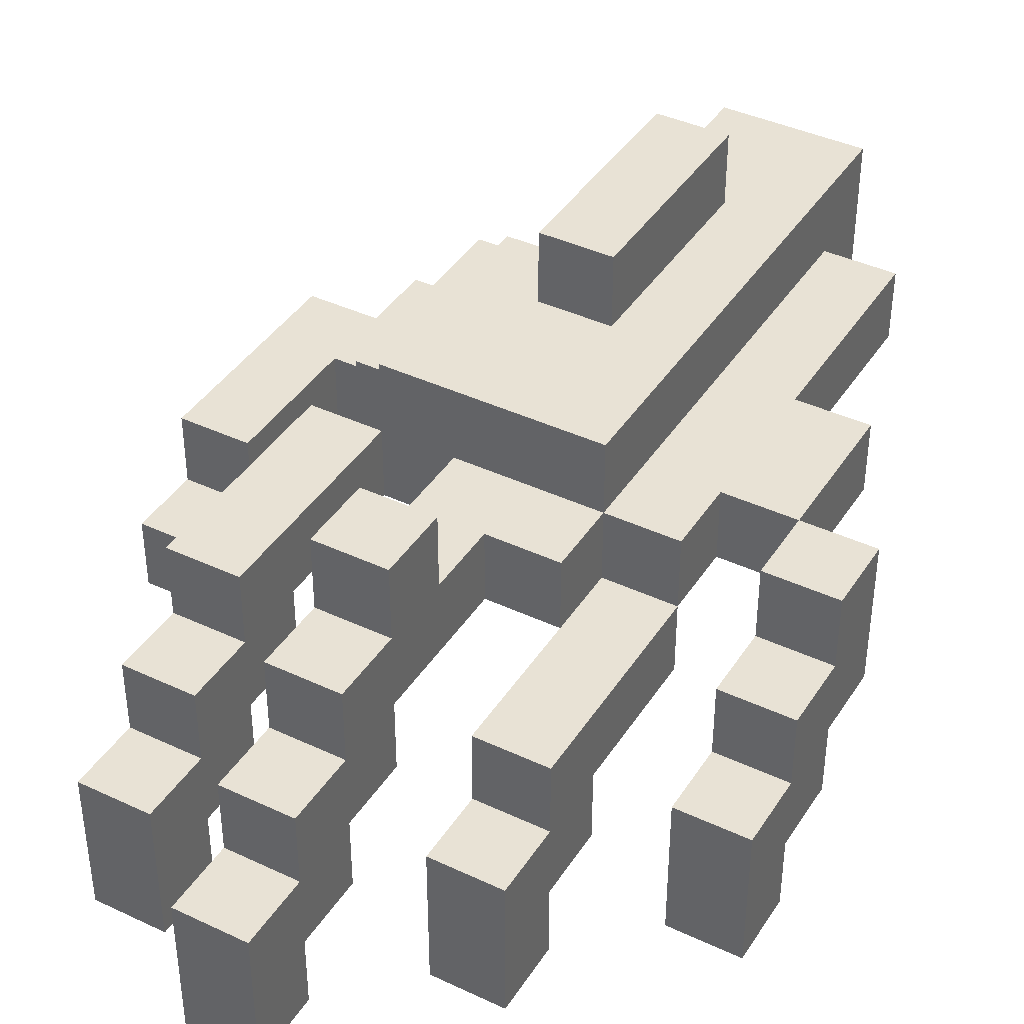
<metadata>
{"format":"obj","ext":"obj","renderer":"f3d","projection":"perspective","resolution":1024,"background":"white","views":[{"elev":40.6,"azim":29.9,"up":"+Y"}]}
</metadata>
<code>
g default
v -0.405 0.18 0.135
v -0.405 0.09 0.135
v -0.405 0.09 -0.045
v -0.405 0.18 0.045
v -0.405 0.18 -0.045
v -0.405 0.27 0.045
v -0.405 0.18 -0.225
v -0.405 0.27 -0.225
v -0.315 0.27 -0.225
v -0.315 0.18 -0.225
v -0.315 0.18 -0.315
v -0.315 0.27 -0.315
v -0.225 0.09 0.495
v -0.225 0 0.495
v -0.225 0 0.405
v -0.225 0.09 0.405
v -0.225 0.18 0.405
v -0.225 0.09 0.315
v -0.225 0.18 0.315
v -0.225 0.27 0.315
v -0.225 0.18 0.225
v -0.225 0.27 0.225
v -0.225 0.18 0.495
v -0.225 0.09 0.495
v -0.225 0.09 0.405
v -0.225 0.18 0.405
v -0.225 0.27 0.405
v -0.225 0.18 0.315
v -0.225 0.27 0.315
v -0.225 0.36 0.315
v -0.225 0.27 0.225
v -0.225 0.27 0.135
v -0.225 0.36 0.135
v -0.225 0.36 0.135
v -0.225 0.27 0.135
v -0.225 0.27 0.045
v -0.225 0.36 0.045
v -0.225 0.36 -0.045
v -0.225 0.27 -0.135
v -0.225 0.27 -0.315
v -0.225 0.27 -0.045
v -0.225 0.36 -0.315
v -0.135 0.36 0.045
v -0.135 0.27 0.045
v -0.135 0.27 -0.045
v -0.135 0.36 -0.045
v -0.135 0.45 0.045
v -0.135 0.36 -0.225
v -0.135 0.45 -0.225
v -0.135 0.36 -0.315
v -0.135 0.27 -0.315
v -0.135 0.27 -0.495
v -0.135 0.36 -0.495
v -0.045 0.09 0.585
v -0.045 0 0.585
v -0.045 0 0.495
v -0.045 0.09 0.495
v -0.045 0.18 0.495
v -0.045 0.09 0.405
v -0.045 0.18 0.405
v -0.045 0.27 0.405
v -0.045 0.18 0.315
v -0.045 0.27 0.315
v -0.045 0.36 0.315
v -0.045 0.27 0.225
v -0.045 0.36 0.225
v -0.045 0.18 0.585
v -0.045 0.09 0.585
v -0.045 0.09 0.495
v -0.045 0.18 0.495
v -0.045 0.27 0.495
v -0.045 0.18 0.405
v -0.045 0.27 0.405
v -0.045 0.36 0.405
v -0.045 0.27 0.315
v -0.045 0.36 0.315
v -0.045 0.45 0.315
v -0.045 0.36 0.225
v -0.045 0.45 0.225
v -0.045 0.27 0.225
v -0.045 0.27 0.045
v -0.045 0.36 0.045
v -0.045 0.36 -0.495
v -0.045 0.27 -0.495
v -0.045 0.27 -0.585
v -0.045 0.45 -0.585
v -0.045 0.45 -0.405
v -0.045 0.45 -0.225
v -0.045 0.36 -0.225
v -0.045 0.54 -0.135
v -0.045 0.45 -0.135
v -0.045 0.54 -0.405
v 0.135 0.09 0.405
v 0.135 0 0.405
v 0.135 0 0.315
v 0.135 0.09 0.315
v 0.135 0.18 0.315
v 0.135 0.09 0.225
v 0.135 0.18 0.225
v 0.135 0.27 0.225
v 0.135 0.18 0.045
v 0.135 0.27 0.135
v 0.135 0.27 0.045
v 0.135 0.18 0.405
v 0.135 0.09 0.405
v 0.135 0.09 0.315
v 0.135 0.18 0.315
v 0.135 0.27 0.315
v 0.135 0.18 0.225
v 0.135 0.27 0.225
v 0.315 0.09 0.225
v 0.315 0 0.225
v 0.315 0 0.135
v 0.315 0.09 0.135
v 0.315 0.18 0.135
v 0.315 0.09 0.045
v 0.315 0.18 0.045
v 0.315 0.27 0.045
v 0.315 0.18 -0.045
v 0.315 0.27 -0.045
v 0.315 0.18 0.225
v 0.315 0.09 0.225
v 0.315 0.09 0.135
v 0.315 0.18 0.135
v 0.315 0.27 0.135
v 0.315 0.18 0.045
v 0.315 0.27 0.045
v 0.315 0.36 0.045
v 0.315 0.27 -0.045
v 0.315 0.36 -0.045
v -0.315 0.09 0.135
v -0.315 0.18 0.135
v -0.315 0.09 -0.045
v -0.315 0.18 0.045
v -0.315 0.18 -0.045
v -0.315 0.27 0.045
v -0.315 0.18 -0.135
v -0.315 0.27 -0.135
v -0.225 0.18 -0.135
v -0.225 0.27 -0.135
v -0.225 0.18 -0.315
v -0.225 0.27 -0.315
v -0.135 0 0.495
v -0.135 0.09 0.495
v -0.135 0 0.405
v -0.135 0.09 0.405
v -0.135 0.18 0.405
v -0.135 0.09 0.315
v -0.135 0.18 0.315
v -0.135 0.27 0.315
v -0.135 0.18 0.225
v -0.135 0.27 0.225
v -0.135 0.09 0.495
v -0.135 0.18 0.495
v -0.135 0.09 0.405
v -0.135 0.18 0.405
v -0.135 0.27 0.405
v -0.135 0.18 0.315
v -0.135 0.27 0.315
v -0.135 0.36 0.315
v -0.135 0.27 0.225
v -0.135 0.27 0.135
v -0.135 0.36 0.135
v -0.135 0.27 0.135
v -0.135 0.36 0.135
v -0.135 0.27 0.045
v -0.135 0.36 0.045
v 0.045 0 0.585
v 0.045 0.09 0.585
v 0.045 0 0.495
v 0.045 0.09 0.495
v 0.045 0.18 0.495
v 0.045 0.09 0.405
v 0.045 0.18 0.405
v 0.045 0.27 0.405
v 0.045 0.18 0.315
v 0.045 0.27 0.315
v 0.045 0.36 0.315
v 0.045 0.27 0.225
v 0.045 0.36 0.225
v 0.045 0.09 0.585
v 0.045 0.18 0.585
v 0.045 0.09 0.495
v 0.045 0.18 0.495
v 0.045 0.27 0.495
v 0.045 0.18 0.405
v 0.045 0.27 0.405
v 0.045 0.36 0.405
v 0.045 0.27 0.315
v 0.045 0.36 0.315
v 0.045 0.45 0.315
v 0.045 0.36 0.225
v 0.045 0.45 0.225
v 0.045 0.27 0.225
v 0.045 0.27 0.135
v 0.045 0.36 0.135
v 0.045 0.45 -0.135
v 0.045 0.54 -0.135
v 0.045 0.45 -0.405
v 0.045 0.54 -0.405
v 0.135 0.27 0.135
v 0.135 0.36 0.135
v 0.135 0.27 0.045
v 0.135 0.36 0.045
v 0.135 0.45 0.045
v 0.135 0.36 -0.045
v 0.135 0.36 -0.315
v 0.135 0.36 -0.495
v 0.135 0.45 -0.585
v 0.135 0.27 -0.585
v 0.135 0.27 -0.495
v 0.225 0 0.405
v 0.225 0.09 0.405
v 0.225 0 0.315
v 0.225 0.09 0.315
v 0.225 0.18 0.315
v 0.225 0.09 0.225
v 0.225 0.18 0.225
v 0.225 0.27 0.225
v 0.225 0.18 0.045
v 0.225 0.27 0.045
v 0.225 0.36 0.045
v 0.225 0.27 -0.045
v 0.225 0.36 -0.045
v 0.225 0.09 0.405
v 0.225 0.18 0.405
v 0.225 0.09 0.315
v 0.225 0.18 0.315
v 0.225 0.27 0.315
v 0.225 0.18 0.225
v 0.225 0.27 0.225
v 0.225 0.27 -0.225
v 0.225 0.36 -0.225
v 0.225 0.27 -0.315
v 0.225 0.36 -0.315
v 0.225 0.27 -0.315
v 0.225 0.36 -0.315
v 0.225 0.27 -0.495
v 0.225 0.36 -0.495
v 0.315 0.27 -0.045
v 0.315 0.36 -0.045
v 0.315 0.27 -0.135
v 0.315 0.36 -0.135
v 0.315 0.27 -0.135
v 0.315 0.36 -0.135
v 0.315 0.27 -0.225
v 0.315 0.36 -0.225
v 0.405 0 0.225
v 0.405 0.09 0.225
v 0.405 0 0.135
v 0.405 0.09 0.135
v 0.405 0.18 0.135
v 0.405 0.09 0.045
v 0.405 0.18 0.045
v 0.405 0.27 0.045
v 0.405 0.18 -0.045
v 0.405 0.27 -0.045
v 0.405 0.09 0.225
v 0.405 0.18 0.225
v 0.405 0.09 0.135
v 0.405 0.18 0.135
v 0.405 0.27 0.135
v 0.405 0.18 0.045
v 0.405 0.27 0.045
v 0.405 0.36 0.045
v 0.405 0.27 -0.045
v 0.405 0.36 -0.045
v 0.045 0 0.585
v -0.045 0 0.585
v -0.045 0.09 0.585
v 0.045 0.09 0.585
v 0.045 0.09 0.585
v -0.045 0.09 0.585
v -0.045 0.18 0.585
v 0.045 0.18 0.585
v -0.135 0 0.495
v -0.225 0 0.495
v -0.225 0.09 0.495
v -0.135 0.09 0.495
v -0.135 0.09 0.495
v -0.225 0.09 0.495
v -0.225 0.18 0.495
v -0.135 0.18 0.495
v 0.045 0.18 0.495
v -0.045 0.18 0.495
v -0.045 0.27 0.495
v 0.045 0.27 0.495
v -0.135 0.18 0.405
v -0.225 0.18 0.405
v -0.225 0.27 0.405
v -0.135 0.27 0.405
v 0.045 0.27 0.405
v -0.045 0.27 0.405
v -0.045 0.36 0.405
v 0.045 0.36 0.405
v 0.225 0 0.405
v 0.135 0 0.405
v 0.135 0.09 0.405
v 0.225 0.09 0.405
v 0.225 0.09 0.405
v 0.135 0.09 0.405
v 0.135 0.18 0.405
v 0.225 0.18 0.405
v -0.135 0.27 0.315
v -0.225 0.27 0.315
v -0.225 0.36 0.315
v -0.135 0.36 0.315
v 0.045 0.36 0.315
v -0.045 0.36 0.315
v -0.045 0.45 0.315
v 0.045 0.45 0.315
v 0.225 0.18 0.315
v 0.135 0.18 0.315
v 0.135 0.27 0.315
v 0.225 0.27 0.315
v 0.405 0 0.225
v 0.315 0 0.225
v 0.315 0.09 0.225
v 0.405 0.09 0.225
v 0.405 0.09 0.225
v 0.315 0.09 0.225
v 0.315 0.18 0.225
v 0.405 0.18 0.225
v -0.315 0.09 0.135
v -0.405 0.09 0.135
v -0.405 0.18 0.135
v -0.315 0.18 0.135
v 0.135 0.27 0.135
v 0.045 0.27 0.135
v 0.045 0.36 0.135
v 0.135 0.36 0.135
v 0.405 0.18 0.135
v 0.315 0.18 0.135
v 0.315 0.27 0.135
v 0.405 0.27 0.135
v -0.315 0.18 0.045
v -0.405 0.18 0.045
v -0.405 0.27 0.045
v -0.315 0.27 0.045
v -0.045 0.27 0.045
v -0.135 0.27 0.045
v -0.135 0.36 0.045
v -0.135 0.45 0.045
v -0.045 0.36 0.045
v -0.045 0.45 0.045
v 0.045 0.36 0.045
v -0.045 0.36 0.045
v -0.045 0.45 0.045
v 0.045 0.45 0.045
v 0.135 0.36 0.045
v 0.045 0.36 0.045
v 0.045 0.45 0.045
v 0.135 0.45 0.045
v 0.225 0.27 0.045
v 0.135 0.27 0.045
v 0.135 0.36 0.045
v 0.225 0.36 0.045
v 0.405 0.27 0.045
v 0.315 0.27 0.045
v 0.315 0.36 0.045
v 0.405 0.36 0.045
v -0.135 0.27 -0.045
v -0.225 0.27 -0.045
v -0.225 0.36 -0.045
v -0.135 0.36 -0.045
v 0.315 0.27 -0.045
v 0.225 0.27 -0.045
v 0.225 0.36 -0.045
v 0.315 0.36 -0.045
v -0.225 0.18 -0.135
v -0.315 0.18 -0.135
v -0.315 0.27 -0.135
v -0.225 0.27 -0.135
v 0.045 0.45 -0.135
v -0.045 0.45 -0.135
v -0.045 0.54 -0.135
v 0.045 0.54 -0.135
v -0.045 0 0.495
v 0.045 0 0.495
v -0.045 0.09 0.495
v 0.045 0.09 0.495
v -0.225 0 0.405
v -0.135 0 0.405
v -0.225 0.09 0.405
v -0.135 0.09 0.405
v -0.045 0.09 0.405
v 0.045 0.09 0.405
v -0.045 0.18 0.405
v 0.045 0.18 0.405
v -0.225 0.09 0.315
v -0.135 0.09 0.315
v -0.225 0.18 0.315
v -0.135 0.18 0.315
v -0.045 0.18 0.315
v 0.045 0.18 0.315
v -0.045 0.27 0.315
v 0.045 0.27 0.315
v 0.135 0 0.315
v 0.225 0 0.315
v 0.135 0.09 0.315
v 0.225 0.09 0.315
v -0.225 0.18 0.225
v -0.135 0.18 0.225
v -0.225 0.27 0.225
v -0.135 0.27 0.225
v -0.045 0.36 0.225
v 0.045 0.36 0.225
v -0.045 0.45 0.225
v 0.045 0.45 0.225
v 0.135 0.09 0.225
v 0.225 0.09 0.225
v 0.135 0.18 0.225
v 0.225 0.18 0.225
v 0.315 0 0.135
v 0.405 0 0.135
v 0.315 0.09 0.135
v 0.405 0.09 0.135
v -0.225 0.27 0.045
v -0.135 0.27 0.045
v -0.225 0.36 0.045
v -0.135 0.36 0.045
v 0.135 0.18 0.045
v 0.225 0.18 0.045
v 0.135 0.27 0.045
v 0.225 0.27 0.045
v 0.315 0.09 0.045
v 0.405 0.09 0.045
v 0.315 0.18 0.045
v 0.405 0.18 0.045
v -0.405 0.09 -0.045
v -0.315 0.09 -0.045
v -0.405 0.18 -0.045
v -0.315 0.18 -0.045
v 0.315 0.18 -0.045
v 0.405 0.18 -0.045
v 0.315 0.27 -0.045
v 0.405 0.27 -0.045
v 0.315 0.27 -0.045
v 0.405 0.27 -0.045
v 0.315 0.36 -0.045
v 0.405 0.36 -0.045
v -0.405 0.18 -0.225
v -0.315 0.18 -0.225
v -0.405 0.27 -0.225
v -0.315 0.27 -0.225
v -0.135 0.36 -0.225
v -0.045 0.36 -0.225
v -0.135 0.45 -0.225
v -0.045 0.45 -0.225
v 0.225 0.27 -0.225
v 0.315 0.27 -0.225
v 0.225 0.36 -0.225
v 0.315 0.36 -0.225
v -0.315 0.18 -0.315
v -0.225 0.18 -0.315
v -0.315 0.27 -0.315
v -0.225 0.27 -0.315
v -0.135 0.27 -0.315
v -0.225 0.36 -0.315
v -0.135 0.36 -0.315
v -0.045 0.45 -0.405
v 0.045 0.45 -0.405
v -0.045 0.54 -0.405
v 0.045 0.54 -0.405
v -0.135 0.27 -0.495
v -0.045 0.27 -0.495
v -0.135 0.36 -0.495
v -0.045 0.36 -0.495
v 0.135 0.27 -0.495
v 0.225 0.27 -0.495
v 0.135 0.36 -0.495
v 0.225 0.36 -0.495
v -0.045 0.27 -0.585
v 0.135 0.27 -0.585
v -0.045 0.45 -0.585
v 0.135 0.45 -0.585
v -0.045 0 0.495
v -0.045 0 0.585
v 0.045 0 0.585
v 0.045 0 0.495
v -0.225 0 0.405
v -0.225 0 0.495
v -0.135 0 0.495
v -0.135 0 0.405
v 0.135 0 0.315
v 0.135 0 0.405
v 0.225 0 0.405
v 0.225 0 0.315
v 0.315 0 0.135
v 0.315 0 0.225
v 0.405 0 0.225
v 0.405 0 0.135
v -0.045 0.09 0.405
v -0.045 0.09 0.495
v 0.045 0.09 0.495
v 0.045 0.09 0.405
v -0.225 0.09 0.315
v -0.225 0.09 0.405
v -0.135 0.09 0.405
v -0.135 0.09 0.315
v 0.135 0.09 0.225
v 0.135 0.09 0.315
v 0.225 0.09 0.315
v 0.225 0.09 0.225
v 0.315 0.09 0.045
v 0.315 0.09 0.135
v 0.405 0.09 0.135
v 0.405 0.09 0.045
v -0.405 0.09 -0.045
v -0.405 0.09 0.135
v -0.315 0.09 0.135
v -0.315 0.09 -0.045
v -0.045 0.18 0.315
v -0.045 0.18 0.405
v 0.045 0.18 0.405
v 0.045 0.18 0.315
v -0.225 0.18 0.225
v -0.225 0.18 0.315
v -0.135 0.18 0.315
v -0.135 0.18 0.225
v 0.135 0.18 0.045
v 0.135 0.18 0.225
v 0.225 0.18 0.225
v 0.225 0.18 0.045
v 0.315 0.18 -0.045
v 0.315 0.18 0.045
v 0.405 0.18 0.045
v 0.405 0.18 -0.045
v -0.315 0.18 -0.135
v -0.405 0.18 -0.045
v -0.315 0.18 -0.045
v -0.405 0.18 -0.225
v -0.225 0.18 -0.135
v -0.315 0.18 -0.225
v -0.315 0.18 -0.315
v -0.225 0.18 -0.315
v -0.045 0.27 0.225
v -0.045 0.27 0.315
v 0.045 0.27 0.315
v 0.045 0.27 0.225
v -0.225 0.27 0.135
v -0.225 0.27 0.225
v -0.135 0.27 0.225
v -0.135 0.27 0.135
v 0.045 0.27 0.135
v -0.045 0.27 0.225
v 0.045 0.27 0.225
v -0.045 0.27 0.045
v 0.135 0.27 0.135
v 0.135 0.27 0.045
v -0.135 0.27 -0.045
v -0.135 0.27 0.045
v 0.045 0.27 -0.045
v 0.135 0.27 -0.045
v 0.225 0.27 -0.135
v 0.225 0.27 -0.045
v 0.315 0.27 -0.045
v 0.315 0.27 -0.135
v 0.045 0.27 -0.225
v 0.135 0.27 -0.225
v 0.225 0.27 -0.225
v 0.135 0.27 -0.315
v 0.225 0.27 -0.315
v -0.225 0.27 0.045
v -0.225 0.27 0.135
v -0.135 0.27 0.135
v -0.135 0.27 0.045
v 0.135 0.27 -0.045
v 0.135 0.27 0.045
v 0.225 0.27 0.045
v 0.225 0.27 -0.045
v -0.225 0.27 -0.135
v -0.135 0.27 -0.045
v 0.045 0.27 -0.045
v -0.225 0.27 -0.045
v 0.045 0.27 -0.225
v -0.225 0.27 -0.315
v 0.135 0.27 -0.225
v -0.135 0.27 -0.315
v 0.135 0.27 -0.315
v -0.135 0.27 -0.495
v 0.225 0.27 -0.315
v -0.045 0.27 -0.495
v 0.135 0.27 -0.495
v 0.225 0.27 -0.495
v 0.225 0.27 -0.225
v 0.225 0.27 -0.135
v 0.315 0.27 -0.135
v 0.315 0.27 -0.225
v -0.045 0.27 -0.585
v -0.045 0.27 -0.495
v 0.135 0.27 -0.495
v 0.135 0.27 -0.585
v -0.045 0.18 0.585
v -0.045 0.18 0.495
v 0.045 0.18 0.585
v 0.045 0.18 0.495
v -0.225 0.18 0.495
v -0.225 0.18 0.405
v -0.135 0.18 0.495
v -0.135 0.18 0.405
v 0.135 0.18 0.405
v 0.135 0.18 0.315
v 0.225 0.18 0.405
v 0.225 0.18 0.315
v 0.315 0.18 0.225
v 0.315 0.18 0.135
v 0.405 0.18 0.225
v 0.405 0.18 0.135
v -0.405 0.18 0.135
v -0.405 0.18 0.045
v -0.315 0.18 0.135
v -0.315 0.18 0.045
v -0.045 0.27 0.495
v -0.045 0.27 0.405
v 0.045 0.27 0.495
v 0.045 0.27 0.405
v -0.225 0.27 0.405
v -0.225 0.27 0.315
v -0.135 0.27 0.405
v -0.135 0.27 0.315
v 0.135 0.27 0.315
v 0.135 0.27 0.225
v 0.225 0.27 0.315
v 0.225 0.27 0.225
v 0.135 0.27 0.225
v 0.135 0.27 0.135
v 0.225 0.27 0.225
v 0.135 0.27 0.045
v 0.225 0.27 0.045
v 0.315 0.27 0.135
v 0.315 0.27 0.045
v 0.405 0.27 0.135
v 0.405 0.27 0.045
v -0.405 0.27 0.045
v -0.315 0.27 -0.135
v -0.315 0.27 0.045
v -0.405 0.27 -0.225
v -0.225 0.27 -0.135
v -0.315 0.27 -0.225
v -0.315 0.27 -0.315
v -0.225 0.27 -0.315
v -0.045 0.36 0.405
v -0.045 0.36 0.315
v 0.045 0.36 0.405
v 0.045 0.36 0.315
v -0.225 0.36 0.315
v -0.225 0.36 0.135
v -0.135 0.36 0.315
v -0.135 0.36 0.135
v -0.045 0.36 0.225
v 0.045 0.36 0.135
v 0.045 0.36 0.225
v -0.045 0.36 0.045
v 0.135 0.36 0.135
v 0.045 0.36 0.045
v 0.135 0.36 0.045
v -0.225 0.36 0.135
v -0.225 0.36 0.045
v -0.135 0.36 0.135
v -0.135 0.36 0.045
v 0.135 0.36 0.045
v 0.135 0.36 -0.045
v 0.225 0.36 0.045
v 0.225 0.36 -0.045
v 0.315 0.36 0.045
v 0.315 0.36 -0.045
v 0.405 0.36 0.045
v 0.405 0.36 -0.045
v 0.225 0.36 -0.045
v 0.225 0.36 -0.135
v 0.135 0.36 -0.045
v 0.315 0.36 -0.135
v 0.225 0.36 -0.225
v 0.135 0.36 -0.315
v 0.225 0.36 -0.315
v -0.225 0.36 -0.045
v -0.135 0.36 -0.225
v -0.135 0.36 -0.045
v -0.225 0.36 -0.315
v -0.045 0.36 -0.225
v -0.135 0.36 -0.315
v -0.135 0.36 -0.495
v -0.045 0.36 -0.495
v 0.225 0.36 -0.135
v 0.225 0.36 -0.225
v 0.315 0.36 -0.135
v 0.315 0.36 -0.225
v 0.135 0.36 -0.315
v 0.135 0.36 -0.495
v 0.225 0.36 -0.315
v 0.225 0.36 -0.495
v -0.045 0.45 0.315
v -0.045 0.45 0.225
v 0.045 0.45 0.315
v 0.045 0.45 0.225
v -0.045 0.45 0.045
v -0.045 0.45 -0.045
v 0.045 0.45 0.045
v 0.045 0.45 -0.045
v -0.135 0.45 0.045
v -0.045 0.45 -0.045
v -0.045 0.45 0.045
v -0.045 0.45 -0.135
v 0.045 0.45 -0.045
v 0.045 0.45 -0.135
v 0.135 0.45 0.045
v 0.045 0.45 0.045
v -0.135 0.45 -0.225
v -0.045 0.45 -0.225
v 0.045 0.45 -0.405
v 0.135 0.45 -0.585
v -0.045 0.45 -0.585
v -0.045 0.45 -0.405
v -0.045 0.54 -0.135
v -0.045 0.54 -0.405
v 0.045 0.54 -0.135
v 0.045 0.54 -0.405
g default_0
f 3 2 1
f 3 1 4
f 3 4 5
f 5 4 6
f 7 5 6
f 7 6 8
f 11 10 9
f 11 9 12
f 15 14 13
f 15 13 16
f 18 16 17
f 18 17 19
f 21 19 20
f 21 20 22
f 25 24 23
f 25 23 26
f 28 26 27
f 28 27 29
f 31 29 30
f 32 31 30
f 32 30 33
f 36 35 34
f 36 34 37
f 40 39 38
f 39 41 38
f 40 38 42
f 45 44 43
f 45 43 46
f 46 43 47
f 48 46 47
f 48 47 49
f 52 51 50
f 52 50 53
f 56 55 54
f 56 54 57
f 59 57 58
f 59 58 60
f 62 60 61
f 62 61 63
f 65 63 64
f 65 64 66
f 69 68 67
f 69 67 70
f 72 70 71
f 72 71 73
f 75 73 74
f 75 74 76
f 78 76 77
f 78 77 79
f 81 80 78
f 81 78 82
f 85 84 83
f 85 83 86
f 83 87 86
f 83 88 87
f 83 89 88
f 87 88 90
f 88 91 90
f 87 90 92
f 95 94 93
f 95 93 96
f 98 96 97
f 98 97 99
f 101 99 100
f 101 100 102
f 101 102 103
f 106 105 104
f 106 104 107
f 109 107 108
f 109 108 110
f 113 112 111
f 113 111 114
f 116 114 115
f 116 115 117
f 119 117 118
f 119 118 120
f 123 122 121
f 123 121 124
f 126 124 125
f 126 125 127
f 129 127 128
f 129 128 130
f 133 132 131
f 133 134 132
f 133 135 134
f 135 136 134
f 137 136 135
f 137 138 136
f 141 140 139
f 141 142 140
f 145 144 143
f 145 146 144
f 148 147 146
f 148 149 147
f 151 150 149
f 151 152 150
f 155 154 153
f 155 156 154
f 158 157 156
f 158 159 157
f 161 160 159
f 162 160 161
f 162 163 160
f 166 165 164
f 166 167 165
f 170 169 168
f 170 171 169
f 173 172 171
f 173 174 172
f 176 175 174
f 176 177 175
f 179 178 177
f 179 180 178
f 183 182 181
f 183 184 182
f 186 185 184
f 186 187 185
f 189 188 187
f 189 190 188
f 192 191 190
f 192 193 191
f 195 192 194
f 195 196 192
f 199 198 197
f 199 200 198
f 203 202 201
f 203 204 202
f 206 205 204
f 207 205 206
f 208 205 207
f 208 209 205
f 210 209 208
f 210 208 211
f 214 213 212
f 214 215 213
f 217 216 215
f 217 218 216
f 220 219 218
f 220 221 219
f 223 222 221
f 223 224 222
f 227 226 225
f 227 228 226
f 230 229 228
f 230 231 229
f 234 233 232
f 234 235 233
f 238 237 236
f 238 239 237
f 242 241 240
f 242 243 241
f 246 245 244
f 246 247 245
f 250 249 248
f 250 251 249
f 253 252 251
f 253 254 252
f 256 255 254
f 256 257 255
f 260 259 258
f 260 261 259
f 263 262 261
f 263 264 262
f 266 265 264
f 266 267 265
f 270 269 268
f 270 268 271
f 274 273 272
f 274 272 275
f 278 277 276
f 278 276 279
f 282 281 280
f 282 280 283
f 286 285 284
f 286 284 287
f 290 289 288
f 290 288 291
f 294 293 292
f 294 292 295
f 298 297 296
f 298 296 299
f 302 301 300
f 302 300 303
f 306 305 304
f 306 304 307
f 310 309 308
f 310 308 311
f 314 313 312
f 314 312 315
f 318 317 316
f 318 316 319
f 322 321 320
f 322 320 323
f 326 325 324
f 326 324 327
f 330 329 328
f 330 328 331
f 334 333 332
f 334 332 335
f 338 337 336
f 338 336 339
f 342 341 340
f 343 342 340
f 343 340 344
f 343 344 345
f 348 347 346
f 348 346 349
f 352 351 350
f 352 350 353
f 356 355 354
f 356 354 357
f 360 359 358
f 360 358 361
f 364 363 362
f 364 362 365
f 368 367 366
f 368 366 369
f 372 371 370
f 372 370 373
f 376 375 374
f 376 374 377
f 380 379 378
f 380 381 379
f 384 383 382
f 384 385 383
f 388 387 386
f 388 389 387
f 392 391 390
f 392 393 391
f 396 395 394
f 396 397 395
f 400 399 398
f 400 401 399
f 404 403 402
f 404 405 403
f 408 407 406
f 408 409 407
f 412 411 410
f 412 413 411
f 416 415 414
f 416 417 415
f 420 419 418
f 420 421 419
f 424 423 422
f 424 425 423
f 428 427 426
f 428 429 427
f 432 431 430
f 432 433 431
f 436 435 434
f 436 437 435
f 440 439 438
f 440 441 439
f 444 443 442
f 444 445 443
f 448 447 446
f 448 449 447
f 452 451 450
f 452 453 451
f 456 455 454
f 456 457 455
f 459 458 457
f 459 460 458
f 463 462 461
f 463 464 462
f 467 466 465
f 467 468 466
f 471 470 469
f 471 472 470
f 475 474 473
f 475 476 474
f 479 478 477
f 479 477 480
f 483 482 481
f 483 481 484
f 487 486 485
f 487 485 488
f 491 490 489
f 491 489 492
f 495 494 493
f 495 493 496
f 499 498 497
f 499 497 500
f 503 502 501
f 503 501 504
f 507 506 505
f 507 505 508
f 511 510 509
f 511 509 512
f 515 514 513
f 515 513 516
f 519 518 517
f 519 517 520
f 523 522 521
f 523 521 524
f 527 526 525
f 527 525 528
f 531 530 529
f 529 530 532
f 533 529 532
f 533 532 534
f 533 534 535
f 533 535 536
f 539 538 537
f 539 537 540
f 543 542 541
f 543 541 544
f 547 546 545
f 545 546 548
f 549 545 548
f 549 548 550
f 550 548 551
f 548 552 551
f 550 551 553
f 550 553 554
f 554 553 555
f 556 554 555
f 557 556 555
f 557 555 558
f 555 553 559
f 555 559 560
f 555 560 561
f 561 560 562
f 561 562 563
f 566 565 564
f 566 564 567
f 570 569 568
f 570 568 571
f 574 573 572
f 573 575 572
f 574 572 576
f 576 572 577
f 578 576 577
f 578 577 579
f 578 579 580
f 580 579 581
f 582 580 581
f 582 581 583
f 582 583 584
f 582 584 585
f 588 587 586
f 588 586 589
f 592 591 590
f 592 590 593
f 596 595 594
f 596 597 595
f 600 599 598
f 600 601 599
f 604 603 602
f 604 605 603
f 608 607 606
f 608 609 607
f 612 611 610
f 612 613 611
f 616 615 614
f 616 617 615
f 620 619 618
f 620 621 619
f 624 623 622
f 624 625 623
f 628 627 626
f 628 629 627
f 628 630 629
f 633 632 631
f 633 634 632
f 637 636 635
f 636 638 635
f 639 638 636
f 639 640 638
f 639 641 640
f 639 642 641
f 645 644 643
f 645 646 644
f 649 648 647
f 649 650 648
f 653 652 651
f 652 654 651
f 655 654 652
f 655 656 654
f 655 657 656
f 660 659 658
f 660 661 659
f 664 663 662
f 664 665 663
f 668 667 666
f 668 669 667
f 667 671 670
f 670 671 672
f 667 673 671
f 671 674 672
f 674 675 672
f 674 676 675
f 679 678 677
f 678 680 677
f 681 680 678
f 681 682 680
f 681 683 682
f 681 684 683
f 687 686 685
f 687 688 686
f 691 690 689
f 691 692 690
f 695 694 693
f 695 696 694
f 699 698 697
f 699 700 698
f 703 702 701
f 702 704 701
f 705 704 702
f 705 706 704
f 707 706 705
f 707 705 708
f 704 709 701
f 704 710 709
f 707 711 706
f 707 712 711
f 711 712 713
f 711 713 714
f 717 716 715
f 717 718 716

</code>
